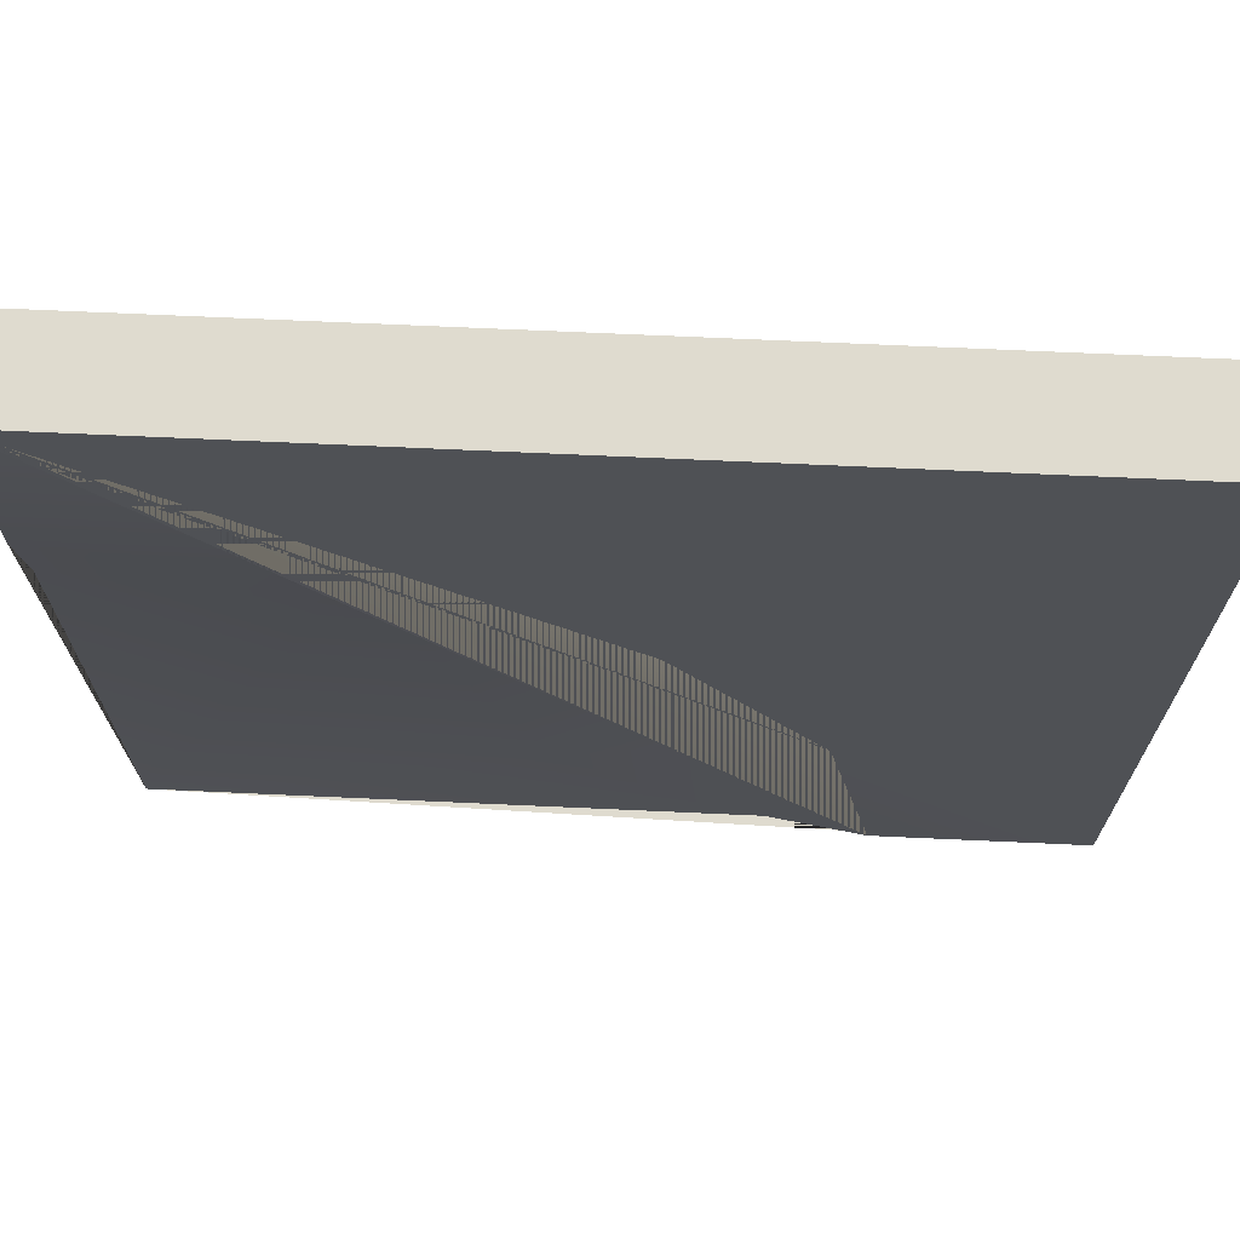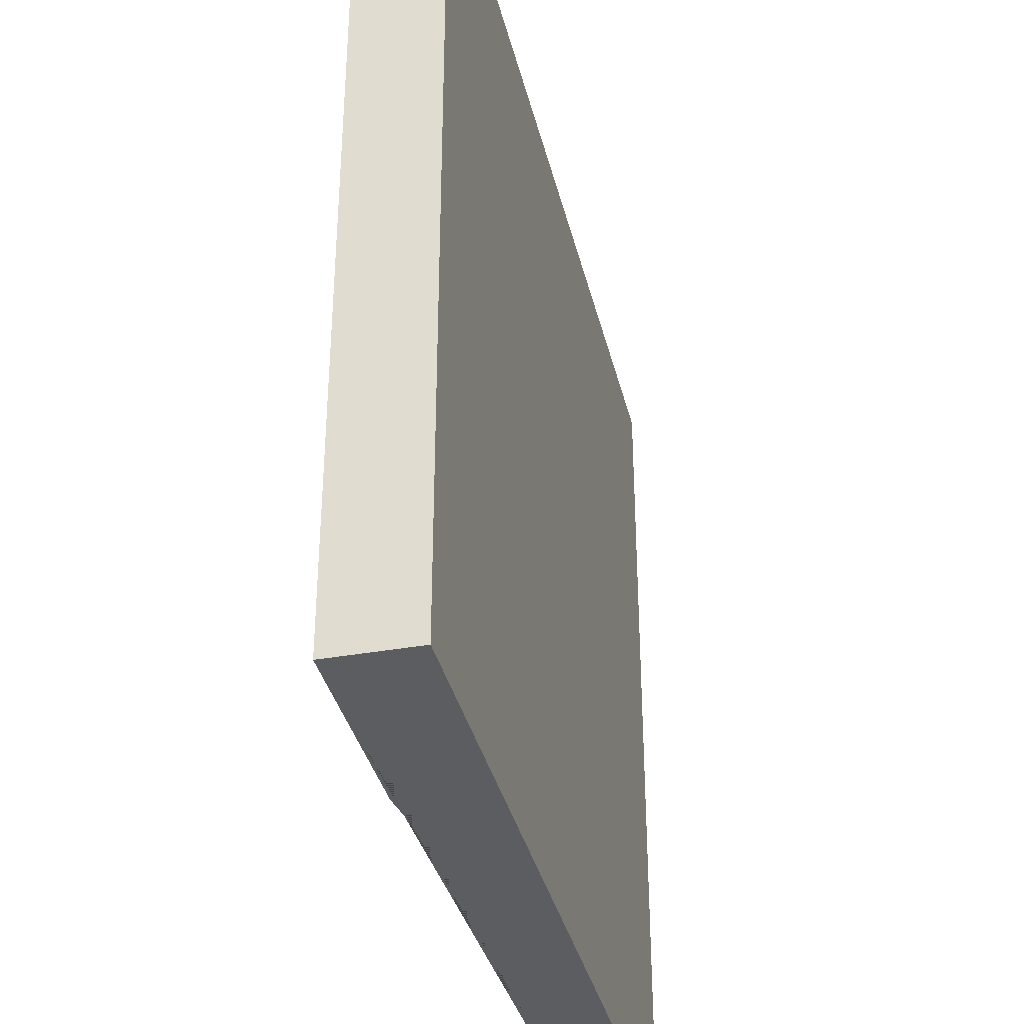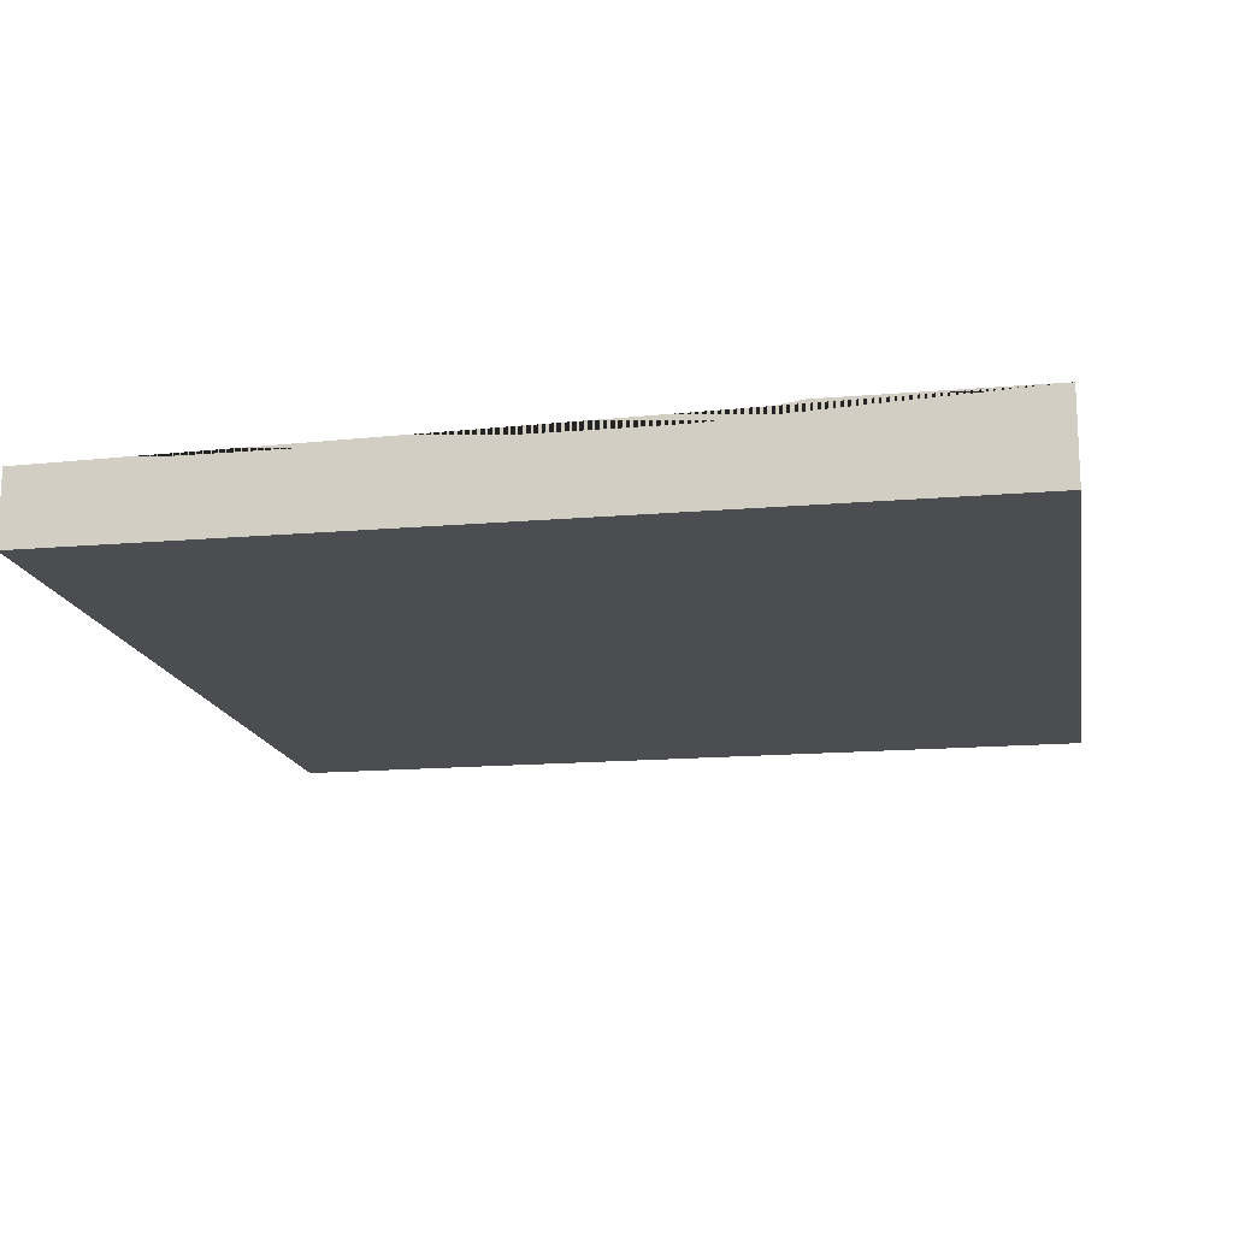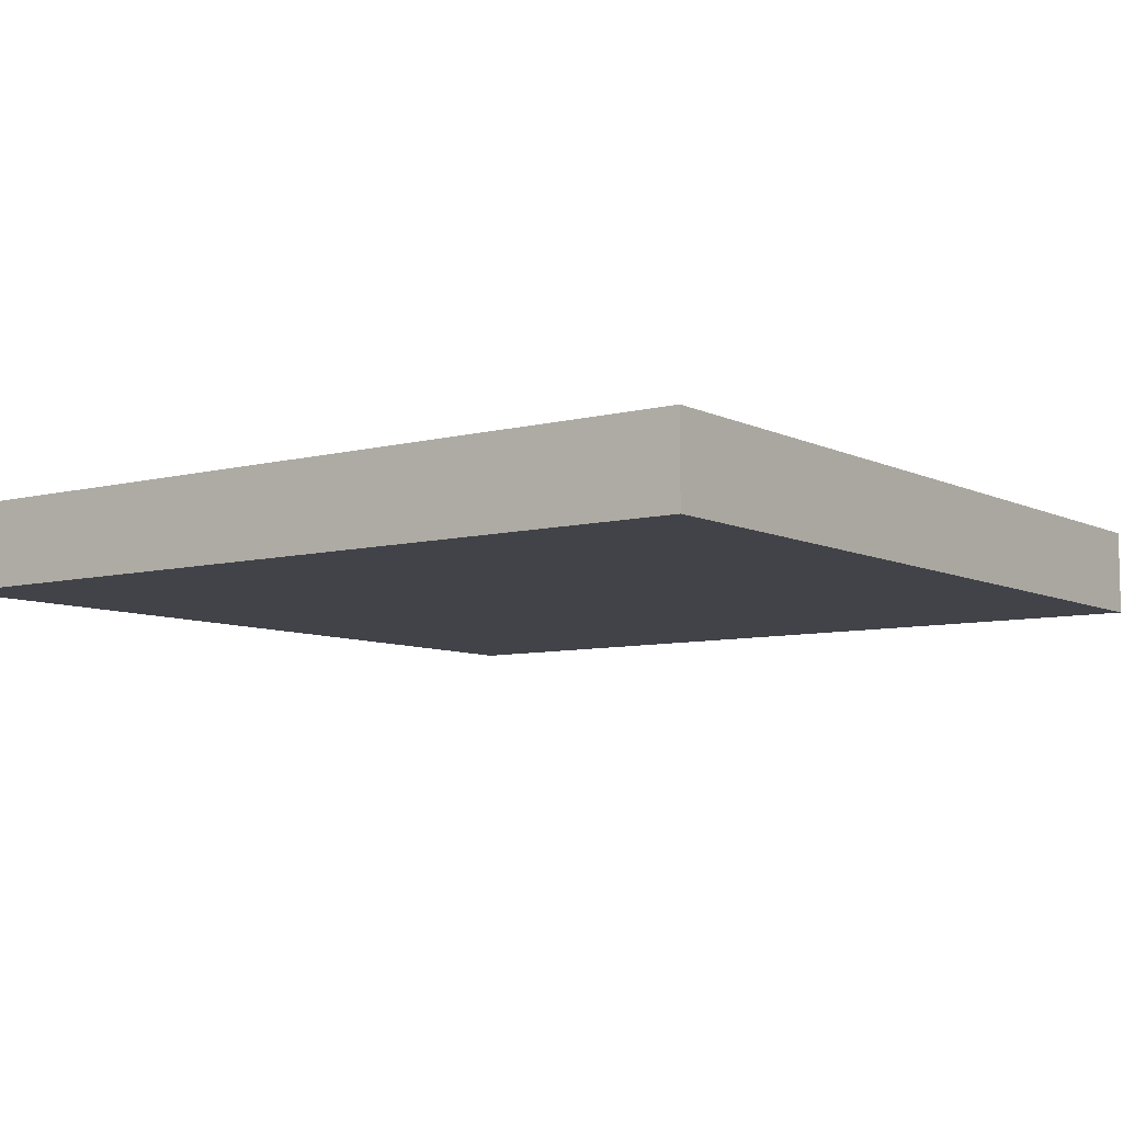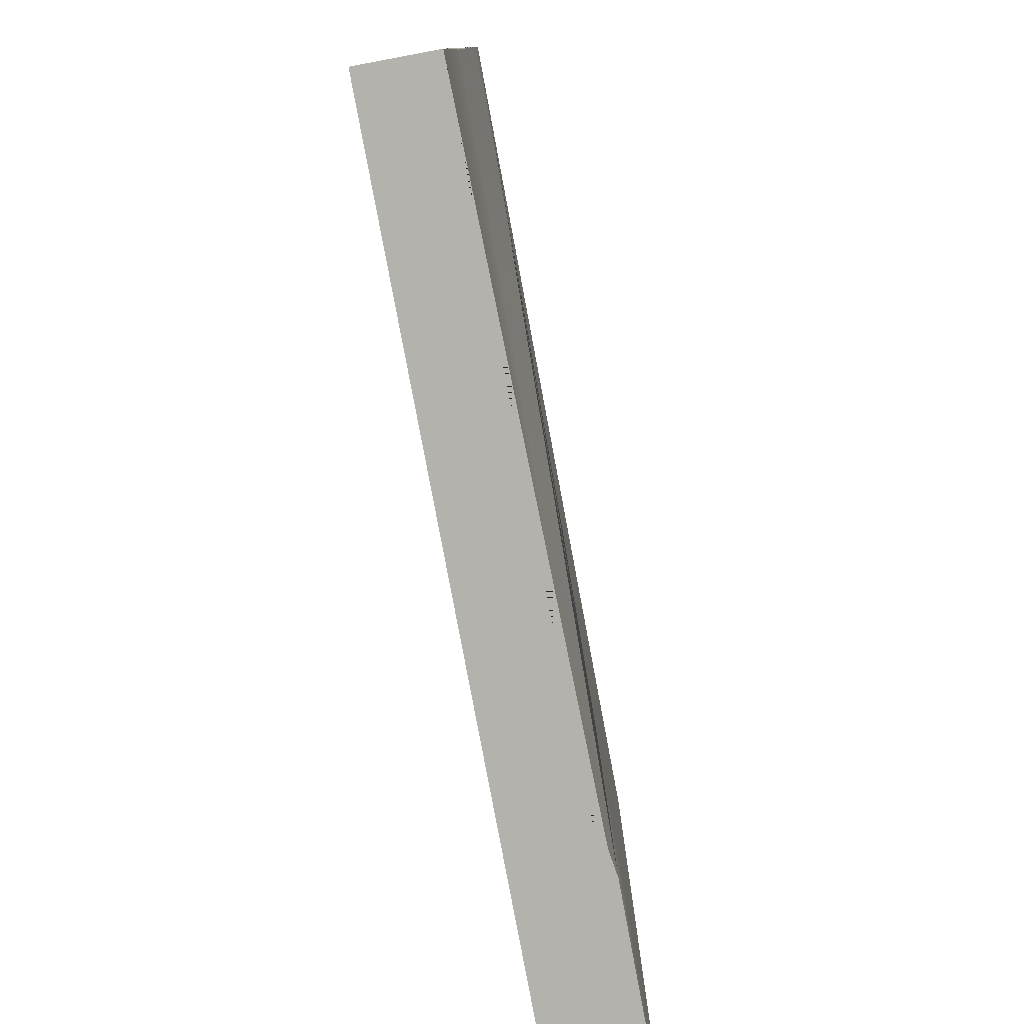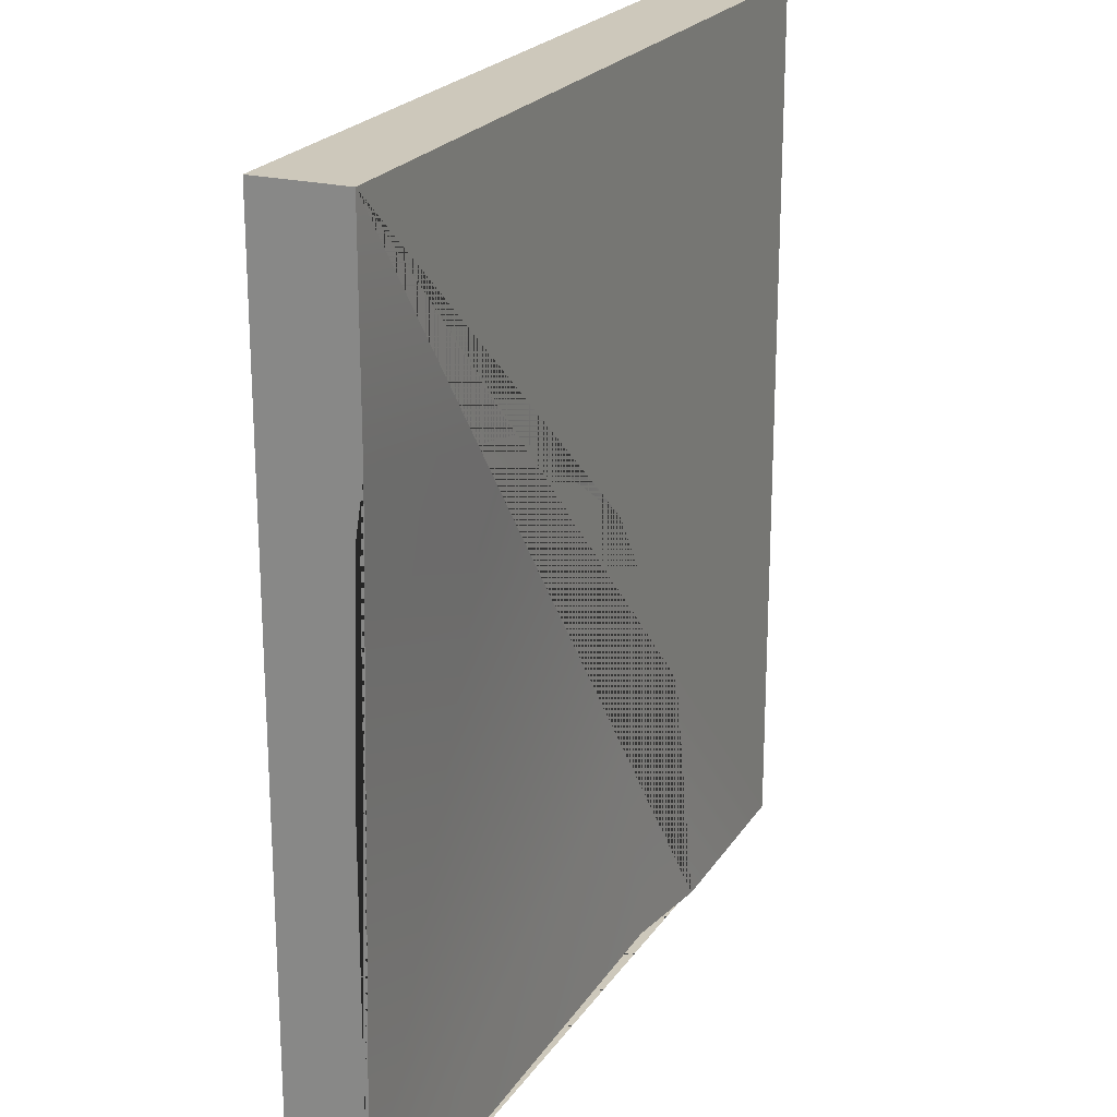
<metadata>
{"format":"obj","ext":"obj","renderer":"f3d","projection":"perspective","resolution":1024,"background":"white","views":[{"elev":70.3,"azim":-177.4,"up":"+Z"},{"elev":-36.3,"azim":-76.7,"up":"+Z"},{"elev":-15.8,"azim":-169.8,"up":"+Y"},{"elev":-7.6,"azim":-53.7,"up":"+Y"},{"elev":-79.6,"azim":100.6,"up":"+Z"},{"elev":21.8,"azim":113.9,"up":"+Z"}]}
</metadata>
<code>
g Mesh1 Plate_Curve Model
v 0 0 -0
v 3 0 -0
v 3 0.3 -0
v 0 0.3 -0
f 1 2 3 4
v 3 0 -3
v 0 0 -3
f 5 2 1 6
v 3 0.25 -3
v 3 0.25 -1.04
v 3 0.3 -0.7115
f 7 8 9 3 2 5
v 1.04 0.25 -3
v 1.19 0.25 -2.25
v 1.614 0.25 -1.614
v 2.25 0.25 -1.19
f 7 10 11 12 13 8
v 0 0.3 -3
v 0.7115 0.3 -3
f 14 15 10 7 5 6
v 2.124 0.3 -0.8857
v 1.382 0.3 -1.382
v 0.8857 0.3 -2.124
f 3 9 16 17 18 15 14 4
f 13 16 9 8
f 16 13 12 17
f 17 12 11 18
f 18 11 10 15
f 6 1 4 14

</code>
